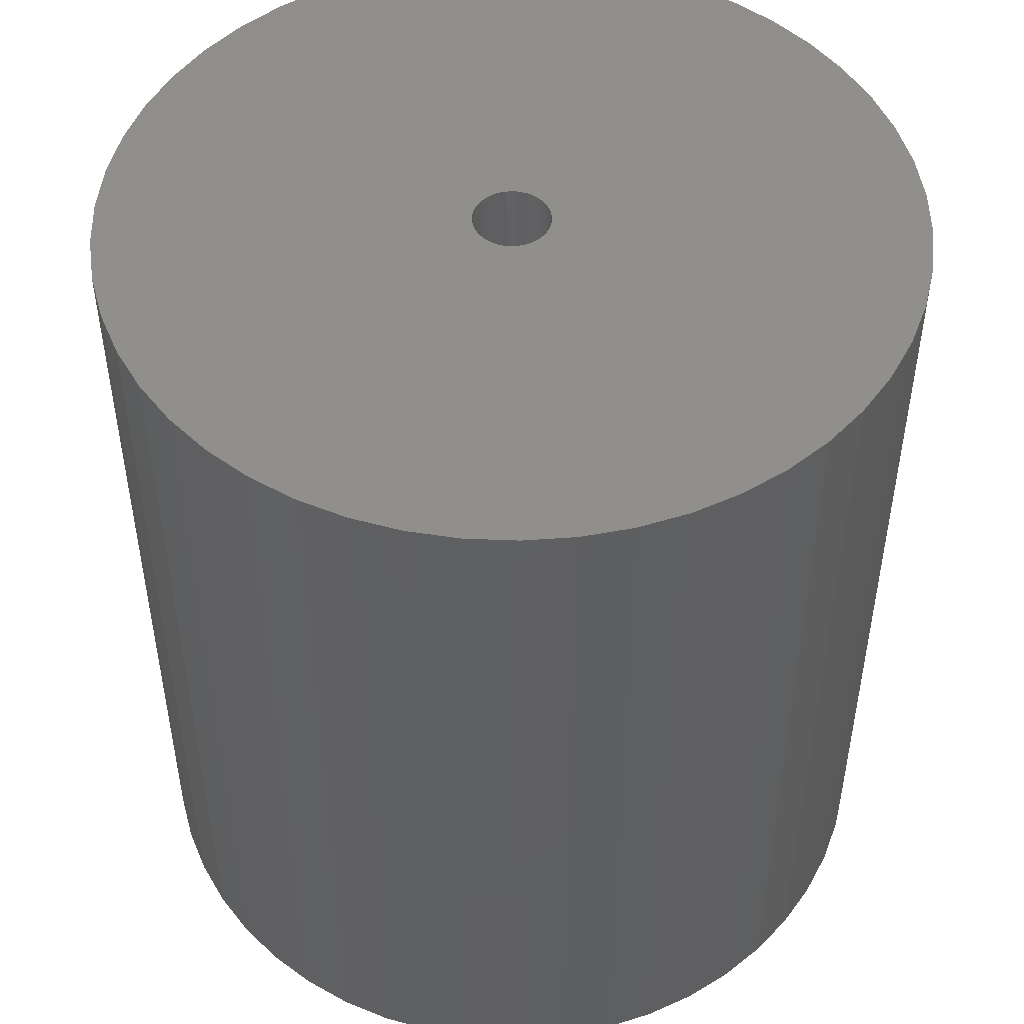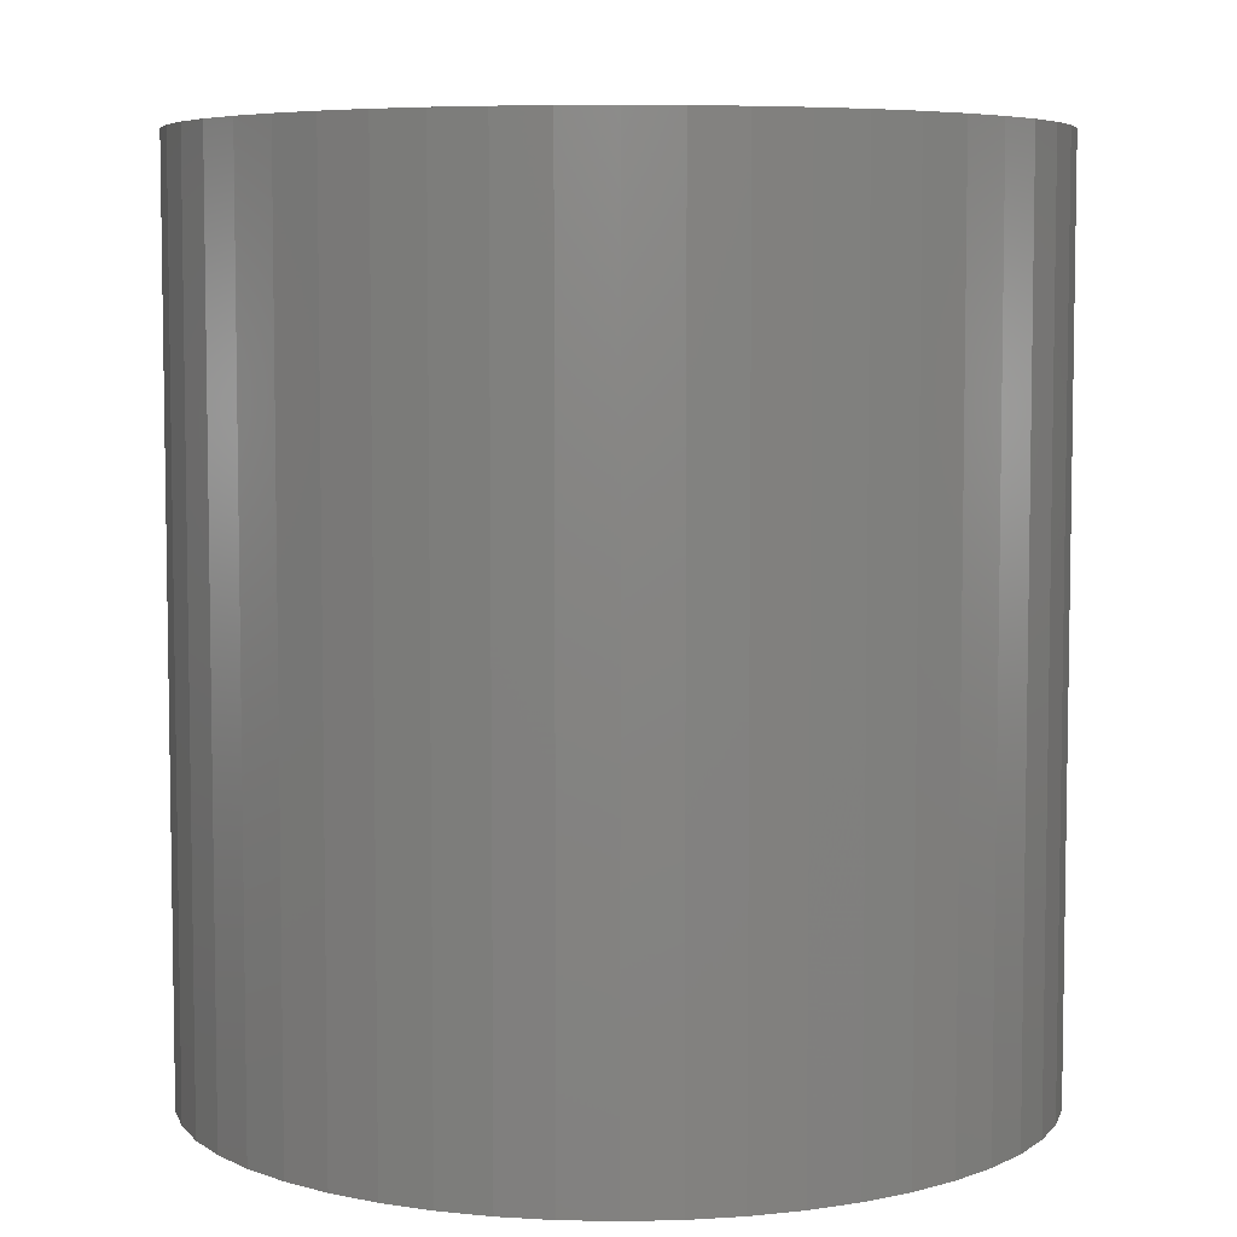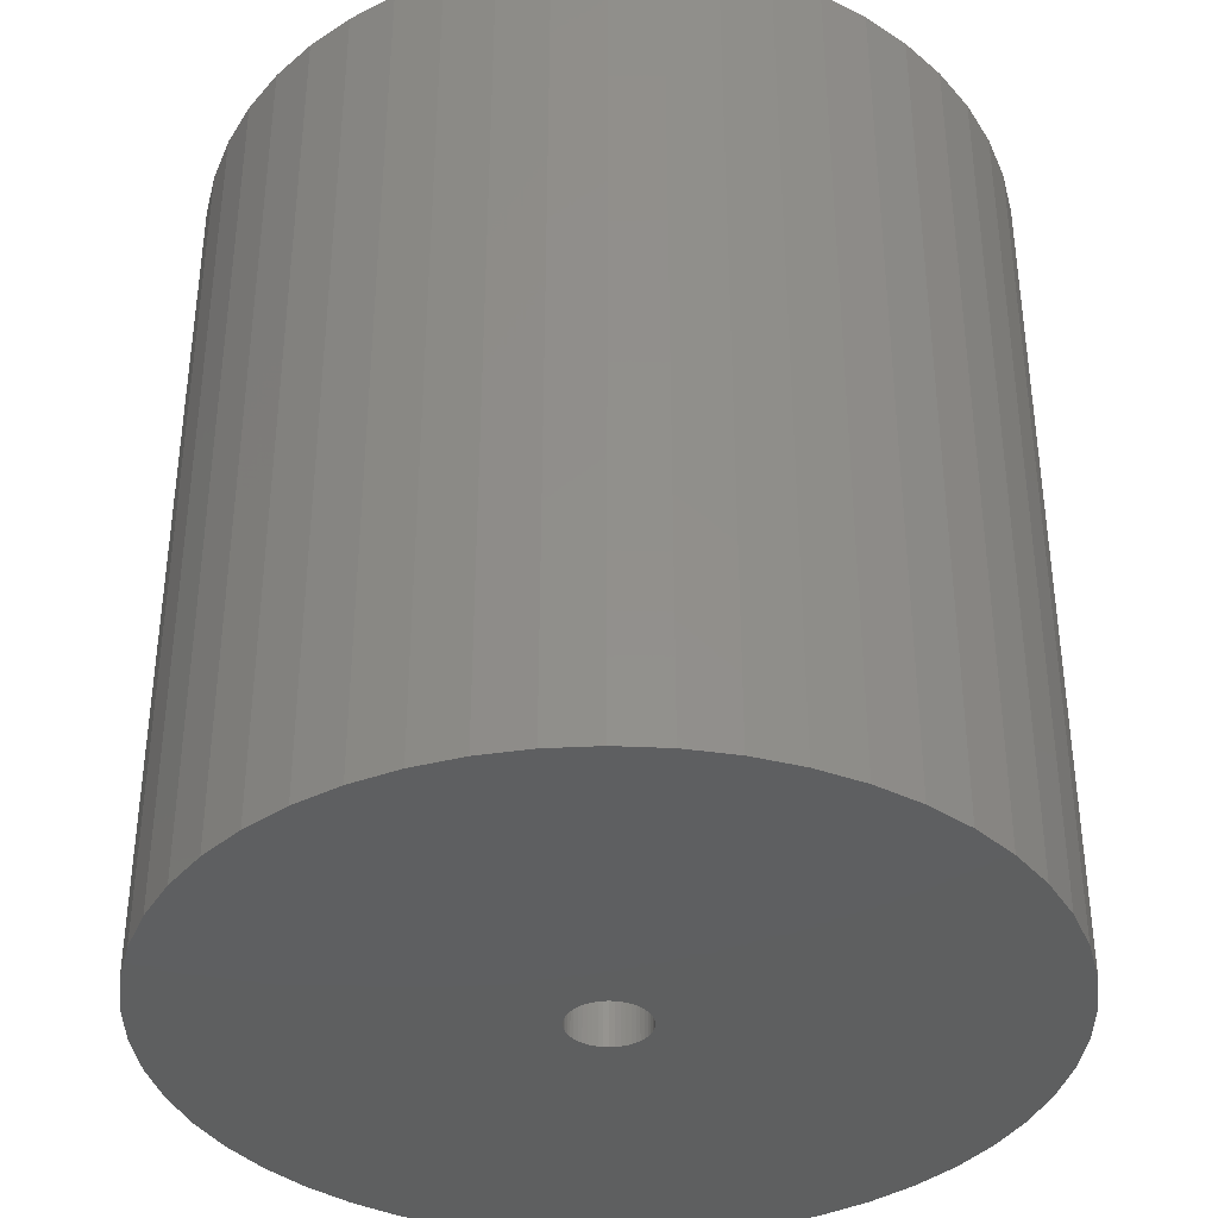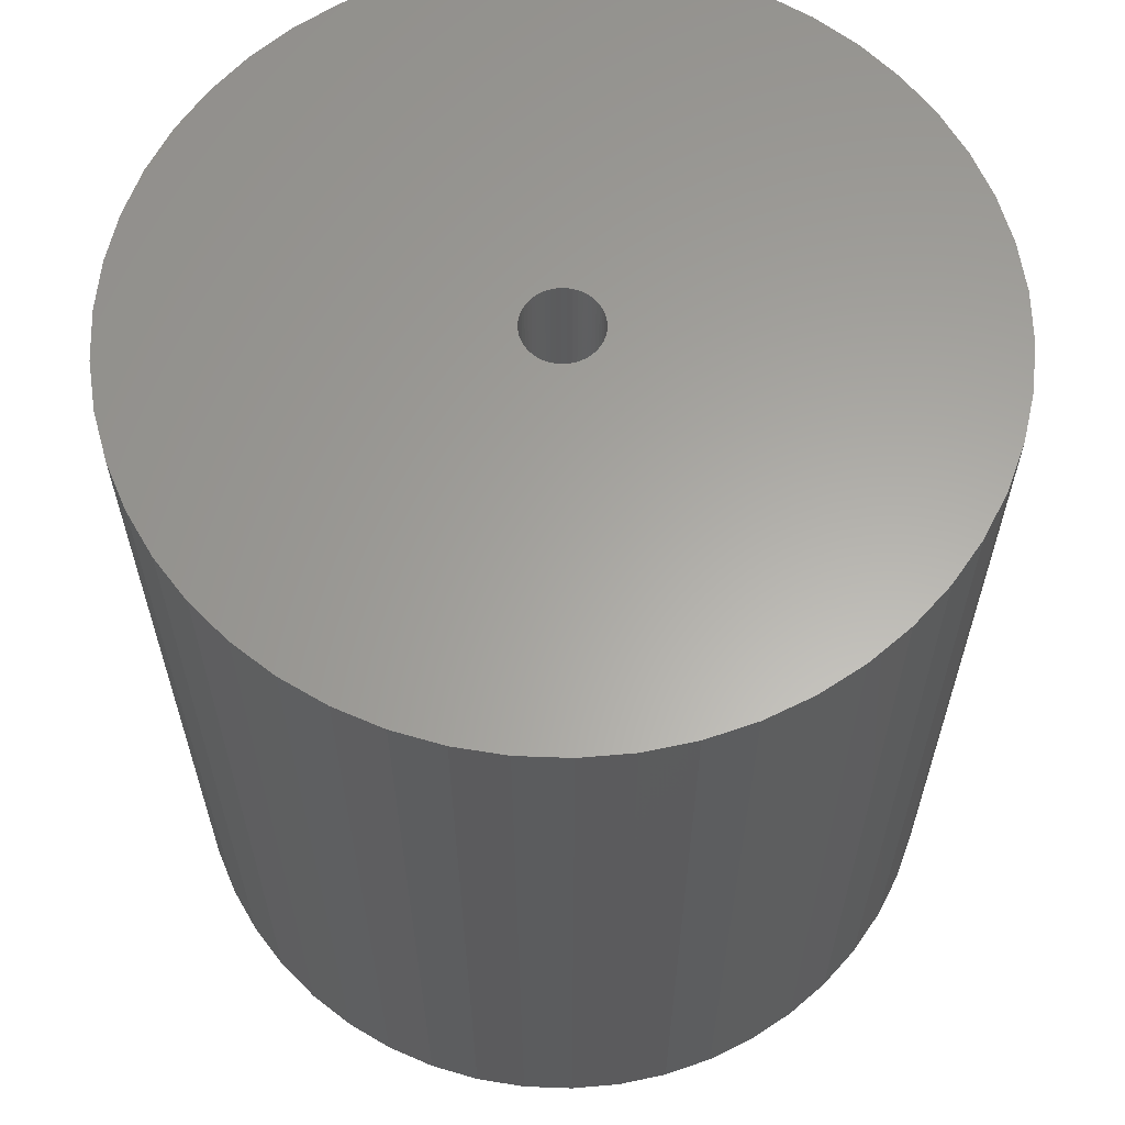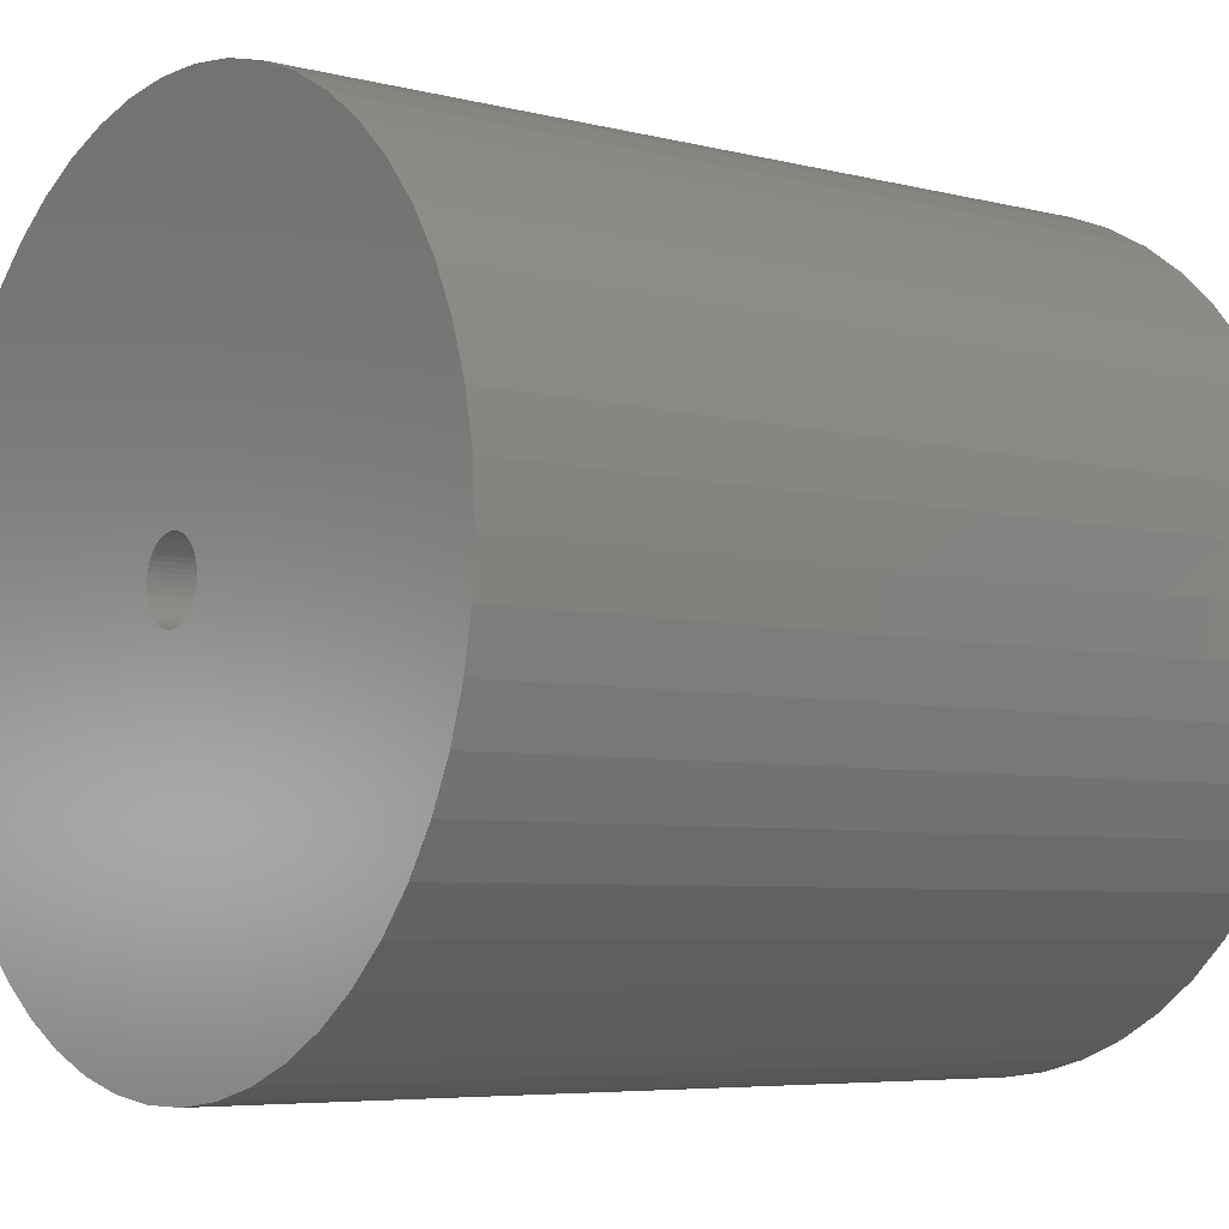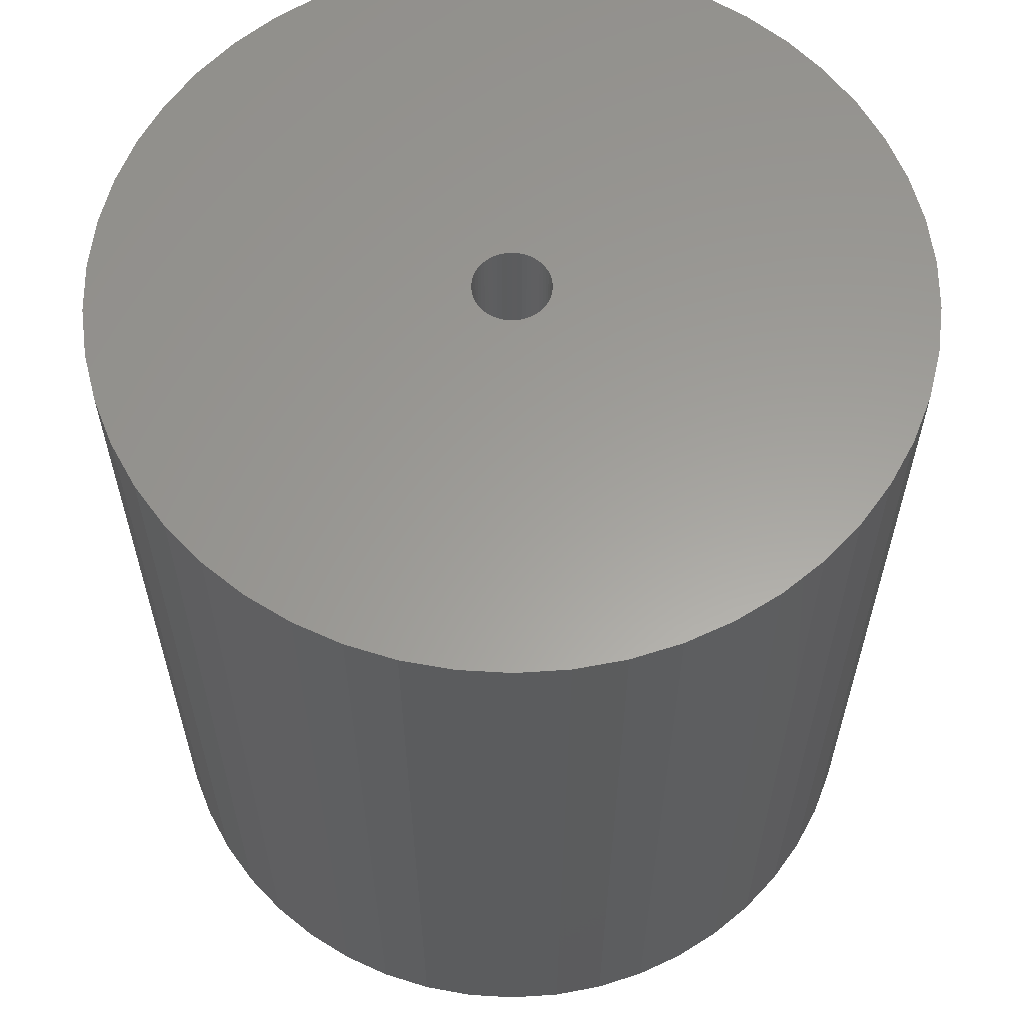
<metadata>
{"format":"stl","ext":"stl","renderer":"f3d","projection":"perspective","resolution":1024,"background":"white","views":[{"elev":49.5,"azim":-119.8,"up":"+Z"},{"elev":6.1,"azim":-3.8,"up":"+Z"},{"elev":-37.5,"azim":176.6,"up":"+Z"},{"elev":62.2,"azim":45.4,"up":"+Z"},{"elev":-5.7,"azim":-128.0,"up":"+Y"},{"elev":60.7,"azim":-32.6,"up":"+Z"}]}
</metadata>
<code>
# stl→obj: 200 verts, 400 faces
v 16.25 0 17.5
v 16.12 2.037 -17.5
v 16.12 2.037 17.5
v 16.25 0 -17.5
v -16.25 0 -17.5
v -16.12 2.037 17.5
v -16.12 2.037 -17.5
v -16.25 0 17.5
v 1.02 16.22 -17.5
v -1.02 16.22 17.5
v 1.02 16.22 17.5
v -1.02 16.22 -17.5
v -1.02 -16.22 -17.5
v 1.02 -16.22 17.5
v -1.02 -16.22 17.5
v 1.02 -16.22 -17.5
v 11.85 11.12 -17.5
v 10.36 12.52 17.5
v 11.85 11.12 17.5
v 10.36 12.52 -17.5
v -10.36 12.52 -17.5
v -11.85 11.12 17.5
v -10.36 12.52 17.5
v -11.85 11.12 -17.5
v -5.022 15.45 -17.5
v -6.919 14.7 17.5
v -5.022 15.45 17.5
v -6.919 14.7 -17.5
v 15.11 5.982 17.5
v 14.24 7.829 -17.5
v 14.24 7.829 17.5
v 15.11 5.982 -17.5
v 15.74 4.041 -17.5
v 15.74 4.041 17.5
v 13.15 9.552 -17.5
v 13.15 9.552 17.5
v 6.919 14.7 -17.5
v 5.022 15.45 17.5
v 6.919 14.7 17.5
v 5.022 15.45 -17.5
v 3.045 15.96 17.5
v 3.045 15.96 -17.5
v 8.707 13.72 17.5
v 8.707 13.72 -17.5
v -15.11 5.982 -17.5
v -14.24 7.829 17.5
v -14.24 7.829 -17.5
v -15.11 5.982 17.5
v -13.15 9.552 -17.5
v -13.15 9.552 17.5
v -15.74 4.041 -17.5
v -15.74 4.041 17.5
v -8.707 13.72 17.5
v -8.707 13.72 -17.5
v -3.045 15.96 17.5
v -3.045 15.96 -17.5
v 3.045 -15.96 17.5
v 3.045 -15.96 -17.5
v 1.55 0 17.5
v 1.538 0.1943 17.5
v 16.12 -2.037 17.5
v 1.501 0.3855 17.5
v 1.538 -0.1943 17.5
v 1.441 0.5706 17.5
v 15.74 -4.041 17.5
v 1.358 0.7467 17.5
v 1.501 -0.3855 17.5
v 1.254 0.9111 17.5
v 15.11 -5.982 17.5
v 1.13 1.061 17.5
v 1.441 -0.5706 17.5
v 0.988 1.194 17.5
v 14.24 -7.829 17.5
v 0.8305 1.309 17.5
v 1.358 -0.7467 17.5
v 0.66 1.402 17.5
v 13.15 -9.552 17.5
v 0.479 1.474 17.5
v 1.254 -0.9111 17.5
v 11.85 -11.12 17.5
v 0.2904 1.523 17.5
v 0.09732 1.547 17.5
v -0.09732 1.547 17.5
v -0.2904 1.523 17.5
v -0.479 1.474 17.5
v -0.66 1.402 17.5
v -0.8305 1.309 17.5
v -0.988 1.194 17.5
v -1.13 1.061 17.5
v -1.254 0.9111 17.5
v 1.13 -1.061 17.5
v 10.36 -12.52 17.5
v 0.988 -1.194 17.5
v 8.707 -13.72 17.5
v 0.8305 -1.309 17.5
v 6.919 -14.7 17.5
v 0.66 -1.402 17.5
v 5.022 -15.45 17.5
v 0.479 -1.474 17.5
v 0.2904 -1.523 17.5
v 0.09732 -1.547 17.5
v -0.09732 -1.547 17.5
v -0.2904 -1.523 17.5
v -3.045 -15.96 17.5
v -0.479 -1.474 17.5
v -5.022 -15.45 17.5
v -0.66 -1.402 17.5
v -6.919 -14.7 17.5
v -0.8305 -1.309 17.5
v -8.707 -13.72 17.5
v -0.988 -1.194 17.5
v -10.36 -12.52 17.5
v -1.13 -1.061 17.5
v -11.85 -11.12 17.5
v -1.254 -0.9111 17.5
v -13.15 -9.552 17.5
v -1.358 -0.7467 17.5
v -14.24 -7.829 17.5
v -1.441 -0.5706 17.5
v -15.11 -5.982 17.5
v -1.501 -0.3855 17.5
v -15.74 -4.041 17.5
v -1.538 -0.1943 17.5
v -16.12 -2.037 17.5
v -1.55 0 17.5
v -1.358 0.7467 17.5
v -1.441 0.5706 17.5
v -1.501 0.3855 17.5
v -1.538 0.1943 17.5
v 16.12 -2.037 -17.5
v 15.74 -4.041 -17.5
v 15.11 -5.982 -17.5
v -14.24 -7.829 -17.5
v -15.11 -5.982 -17.5
v 1.55 0 -17.5
v 1.538 -0.1943 -17.5
v 1.501 -0.3855 -17.5
v 1.538 0.1943 -17.5
v 1.441 -0.5706 -17.5
v 14.24 -7.829 -17.5
v 1.358 -0.7467 -17.5
v 13.15 -9.552 -17.5
v 1.501 0.3855 -17.5
v 1.254 -0.9111 -17.5
v 11.85 -11.12 -17.5
v 1.13 -1.061 -17.5
v 10.36 -12.52 -17.5
v 1.441 0.5706 -17.5
v 0.988 -1.194 -17.5
v 8.707 -13.72 -17.5
v 0.8305 -1.309 -17.5
v 6.919 -14.7 -17.5
v 1.358 0.7467 -17.5
v 0.66 -1.402 -17.5
v 5.022 -15.45 -17.5
v 0.479 -1.474 -17.5
v 1.254 0.9111 -17.5
v 0.2904 -1.523 -17.5
v 0.09732 -1.547 -17.5
v -0.09732 -1.547 -17.5
v -0.2904 -1.523 -17.5
v -3.045 -15.96 -17.5
v -0.479 -1.474 -17.5
v -5.022 -15.45 -17.5
v -0.66 -1.402 -17.5
v -6.919 -14.7 -17.5
v -0.8305 -1.309 -17.5
v -8.707 -13.72 -17.5
v -0.988 -1.194 -17.5
v -10.36 -12.52 -17.5
v -1.13 -1.061 -17.5
v -11.85 -11.12 -17.5
v -1.254 -0.9111 -17.5
v 1.13 1.061 -17.5
v 0.988 1.194 -17.5
v 0.8305 1.309 -17.5
v 0.66 1.402 -17.5
v 0.479 1.474 -17.5
v 0.2904 1.523 -17.5
v 0.09732 1.547 -17.5
v -0.09732 1.547 -17.5
v -0.2904 1.523 -17.5
v -0.479 1.474 -17.5
v -0.66 1.402 -17.5
v -0.8305 1.309 -17.5
v -0.988 1.194 -17.5
v -1.13 1.061 -17.5
v -1.254 0.9111 -17.5
v -1.358 0.7467 -17.5
v -1.441 0.5706 -17.5
v -1.501 0.3855 -17.5
v -1.538 0.1943 -17.5
v -1.55 0 -17.5
v -13.15 -9.552 -17.5
v -1.358 -0.7467 -17.5
v -1.441 -0.5706 -17.5
v -1.501 -0.3855 -17.5
v -15.74 -4.041 -17.5
v -1.538 -0.1943 -17.5
v -16.12 -2.037 -17.5
f 1 2 3
f 2 1 4
f 5 6 7
f 6 5 8
f 9 10 11
f 10 9 12
f 13 14 15
f 14 13 16
f 17 18 19
f 18 17 20
f 21 22 23
f 22 21 24
f 25 26 27
f 26 25 28
f 29 30 31
f 30 29 32
f 3 33 34
f 33 3 2
f 31 35 36
f 35 31 30
f 37 38 39
f 38 37 40
f 40 41 38
f 41 40 42
f 20 43 18
f 43 20 44
f 45 46 47
f 46 45 48
f 49 22 24
f 22 49 50
f 51 48 45
f 48 51 52
f 28 53 26
f 53 28 54
f 12 55 10
f 55 12 56
f 16 57 14
f 57 16 58
f 34 32 29
f 32 34 33
f 36 17 19
f 17 36 35
f 42 11 41
f 11 42 9
f 44 39 43
f 39 44 37
f 47 50 49
f 50 47 46
f 7 52 51
f 52 7 6
f 59 1 3
f 60 3 34
f 1 59 61
f 62 34 29
f 63 61 59
f 64 29 31
f 61 63 65
f 66 31 36
f 67 65 63
f 68 36 19
f 65 67 69
f 70 19 18
f 71 69 67
f 72 18 43
f 69 71 73
f 74 43 39
f 75 73 71
f 76 39 38
f 73 75 77
f 78 38 41
f 79 77 75
f 77 79 80
f 3 60 59
f 34 62 60
f 29 64 62
f 31 66 64
f 36 68 66
f 19 70 68
f 81 41 11
f 18 72 70
f 43 74 72
f 39 76 74
f 38 78 76
f 41 81 78
f 11 82 81
f 11 83 82
f 10 83 11
f 83 10 84
f 55 84 10
f 84 55 85
f 27 85 55
f 85 27 86
f 26 86 27
f 86 26 87
f 53 87 26
f 87 53 88
f 23 88 53
f 88 23 89
f 22 89 23
f 89 22 90
f 91 80 79
f 80 91 92
f 93 92 91
f 92 93 94
f 95 94 93
f 94 95 96
f 97 96 95
f 96 97 98
f 99 98 97
f 98 99 57
f 100 57 99
f 57 100 14
f 101 14 100
f 102 14 101
f 15 102 103
f 104 103 105
f 106 105 107
f 108 107 109
f 110 109 111
f 102 15 14
f 112 111 113
f 114 113 115
f 116 115 117
f 118 117 119
f 120 119 121
f 122 121 123
f 124 123 125
f 50 90 22
f 103 104 15
f 90 50 126
f 105 106 104
f 46 126 50
f 107 108 106
f 126 46 127
f 109 110 108
f 48 127 46
f 111 112 110
f 127 48 128
f 113 114 112
f 52 128 48
f 115 116 114
f 128 52 129
f 117 118 116
f 6 129 52
f 119 120 118
f 129 6 125
f 121 122 120
f 8 125 6
f 123 124 122
f 125 8 124
f 54 23 53
f 23 54 21
f 56 27 55
f 27 56 25
f 61 4 1
f 4 61 130
f 69 131 65
f 131 69 132
f 65 130 61
f 130 65 131
f 133 120 134
f 120 133 118
f 135 4 130
f 136 130 131
f 4 135 2
f 137 131 132
f 138 2 135
f 139 132 140
f 2 138 33
f 141 140 142
f 143 33 138
f 144 142 145
f 33 143 32
f 146 145 147
f 148 32 143
f 149 147 150
f 32 148 30
f 151 150 152
f 153 30 148
f 154 152 155
f 30 153 35
f 156 155 58
f 157 35 153
f 35 157 17
f 130 136 135
f 131 137 136
f 132 139 137
f 140 141 139
f 142 144 141
f 145 146 144
f 158 58 16
f 147 149 146
f 150 151 149
f 152 154 151
f 155 156 154
f 58 158 156
f 16 159 158
f 16 160 159
f 13 160 16
f 160 13 161
f 162 161 13
f 161 162 163
f 164 163 162
f 163 164 165
f 166 165 164
f 165 166 167
f 168 167 166
f 167 168 169
f 170 169 168
f 169 170 171
f 172 171 170
f 171 172 173
f 174 17 157
f 17 174 20
f 175 20 174
f 20 175 44
f 176 44 175
f 44 176 37
f 177 37 176
f 37 177 40
f 178 40 177
f 40 178 42
f 179 42 178
f 42 179 9
f 180 9 179
f 181 9 180
f 12 181 182
f 56 182 183
f 25 183 184
f 28 184 185
f 54 185 186
f 181 12 9
f 21 186 187
f 24 187 188
f 49 188 189
f 47 189 190
f 45 190 191
f 51 191 192
f 7 192 193
f 194 173 172
f 182 56 12
f 173 194 195
f 183 25 56
f 133 195 194
f 184 28 25
f 195 133 196
f 185 54 28
f 134 196 133
f 186 21 54
f 196 134 197
f 187 24 21
f 198 197 134
f 188 49 24
f 197 198 199
f 189 47 49
f 200 199 198
f 190 45 47
f 199 200 193
f 191 51 45
f 5 193 200
f 192 7 51
f 193 5 7
f 150 92 94
f 92 150 147
f 134 122 198
f 122 134 120
f 147 80 92
f 80 147 145
f 152 94 96
f 94 152 150
f 155 96 98
f 96 155 152
f 58 98 57
f 98 58 155
f 73 132 69
f 132 73 140
f 77 140 73
f 140 77 142
f 162 15 104
f 15 162 13
f 166 106 108
f 106 166 164
f 164 104 106
f 104 164 162
f 172 116 194
f 116 172 114
f 172 112 114
f 112 172 170
f 198 124 200
f 124 198 122
f 200 8 5
f 8 200 124
f 80 142 77
f 142 80 145
f 168 108 110
f 108 168 166
f 170 110 112
f 110 170 168
f 194 118 133
f 118 194 116
f 148 66 153
f 66 148 64
f 128 190 127
f 190 128 191
f 153 68 157
f 68 153 66
f 178 76 78
f 76 178 177
f 184 85 86
f 85 184 183
f 127 189 126
f 189 127 190
f 137 63 136
f 63 137 67
f 180 81 82
f 81 180 179
f 176 72 74
f 72 176 175
f 129 191 128
f 191 129 192
f 90 187 89
f 187 90 188
f 185 86 87
f 86 185 184
f 183 84 85
f 84 183 182
f 135 60 138
f 60 135 59
f 139 67 137
f 67 139 71
f 169 113 111
f 113 169 171
f 117 196 119
f 196 117 195
f 158 101 100
f 101 158 159
f 149 95 93
f 95 149 151
f 138 62 143
f 62 138 60
f 143 64 148
f 64 143 62
f 175 70 72
f 70 175 174
f 157 70 174
f 70 157 68
f 181 82 83
f 82 181 180
f 179 78 81
f 78 179 178
f 177 74 76
f 74 177 176
f 125 192 129
f 192 125 193
f 126 188 90
f 188 126 189
f 182 83 84
f 83 182 181
f 186 87 88
f 87 186 185
f 187 88 89
f 88 187 186
f 136 59 135
f 59 136 63
f 144 75 141
f 75 144 79
f 113 173 115
f 173 113 171
f 156 100 99
f 100 156 158
f 141 71 139
f 71 141 75
f 163 107 105
f 107 163 165
f 161 105 103
f 105 161 163
f 160 103 102
f 103 160 161
f 123 193 125
f 193 123 199
f 119 197 121
f 197 119 196
f 151 97 95
f 97 151 154
f 146 79 144
f 79 146 91
f 159 102 101
f 102 159 160
f 165 109 107
f 109 165 167
f 121 199 123
f 199 121 197
f 115 195 117
f 195 115 173
f 154 99 97
f 99 154 156
f 146 93 91
f 93 146 149
f 167 111 109
f 111 167 169

</code>
